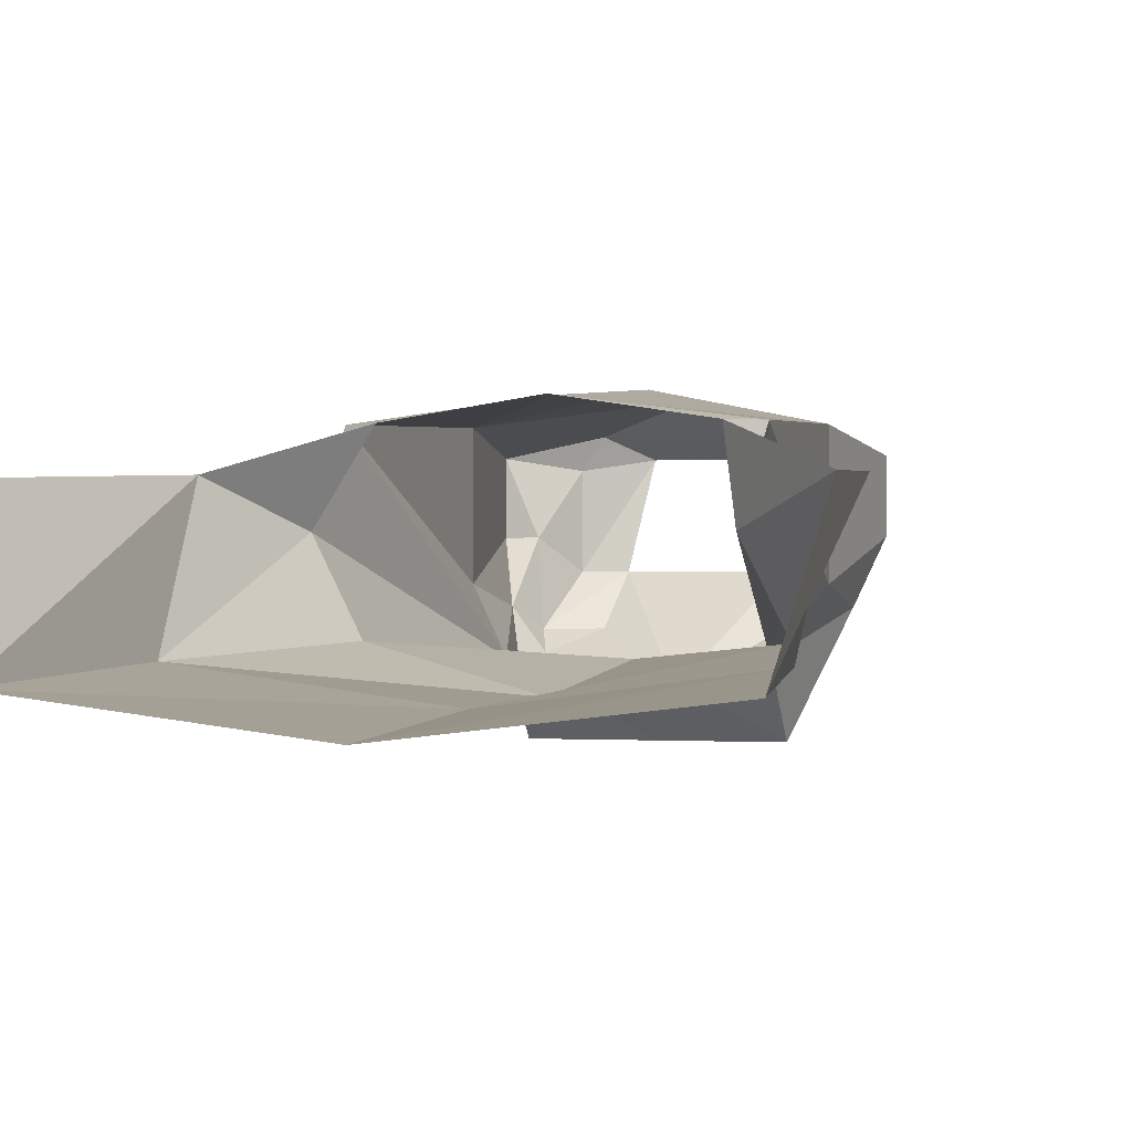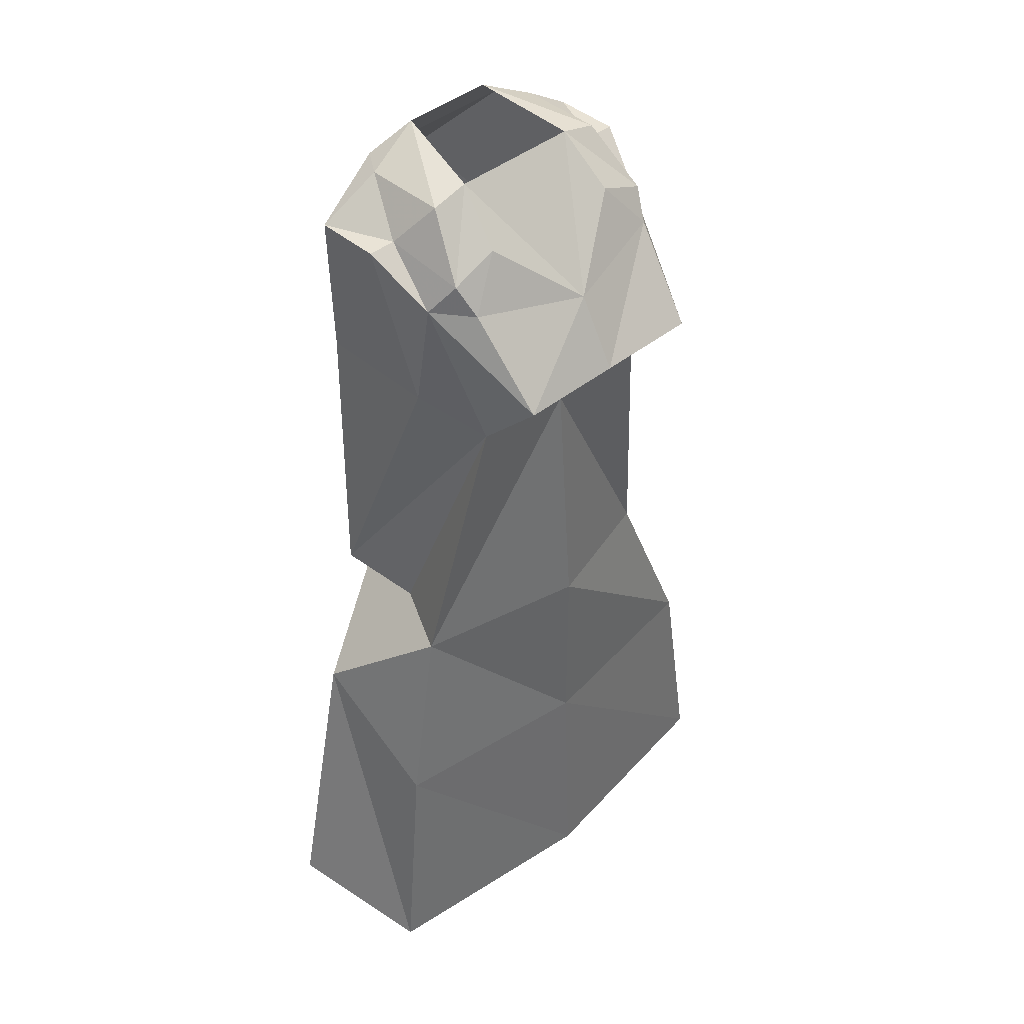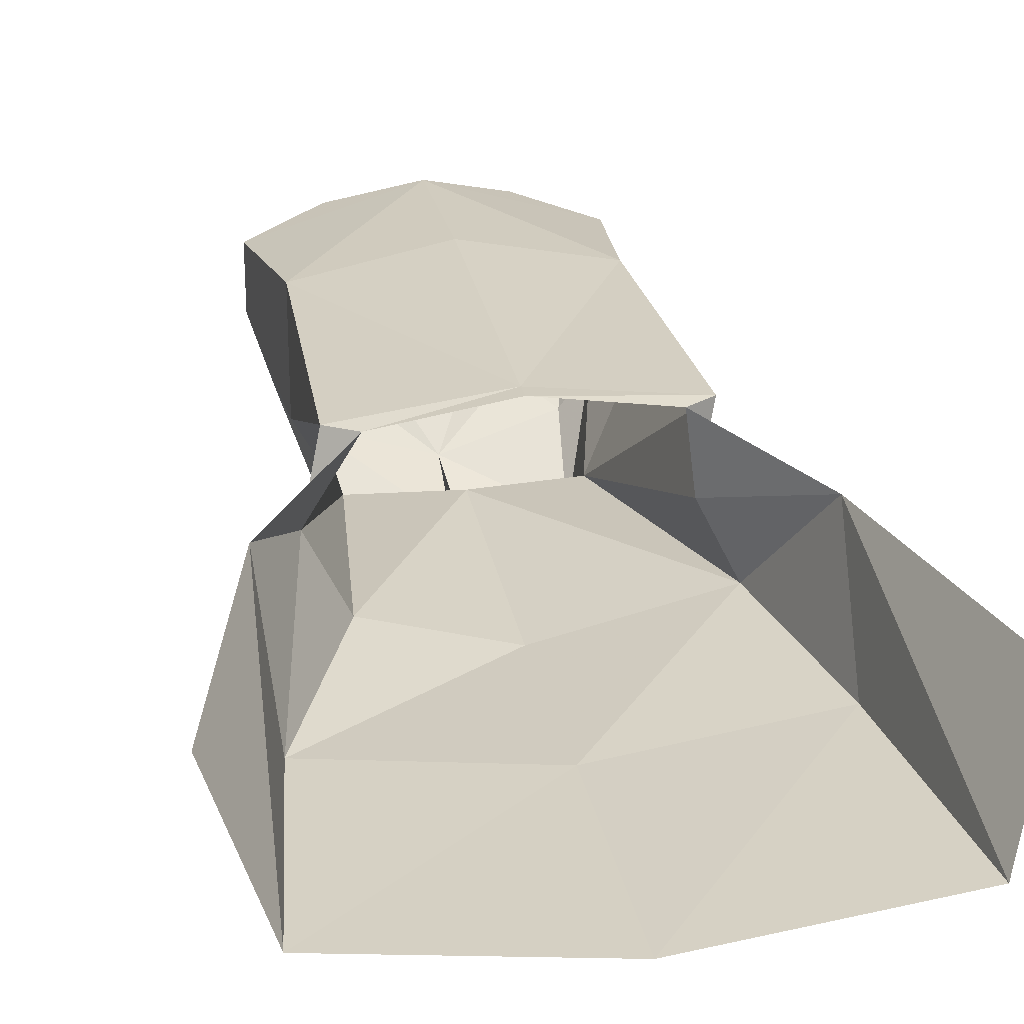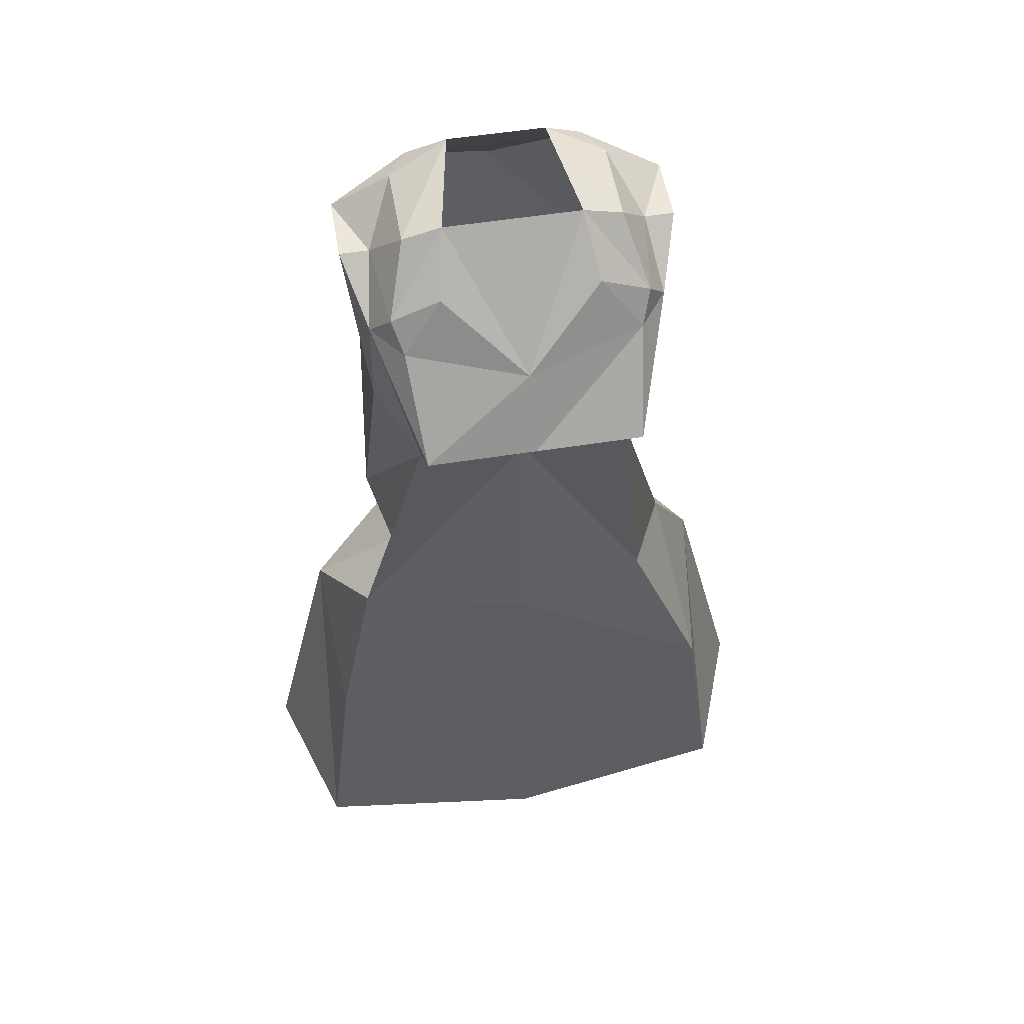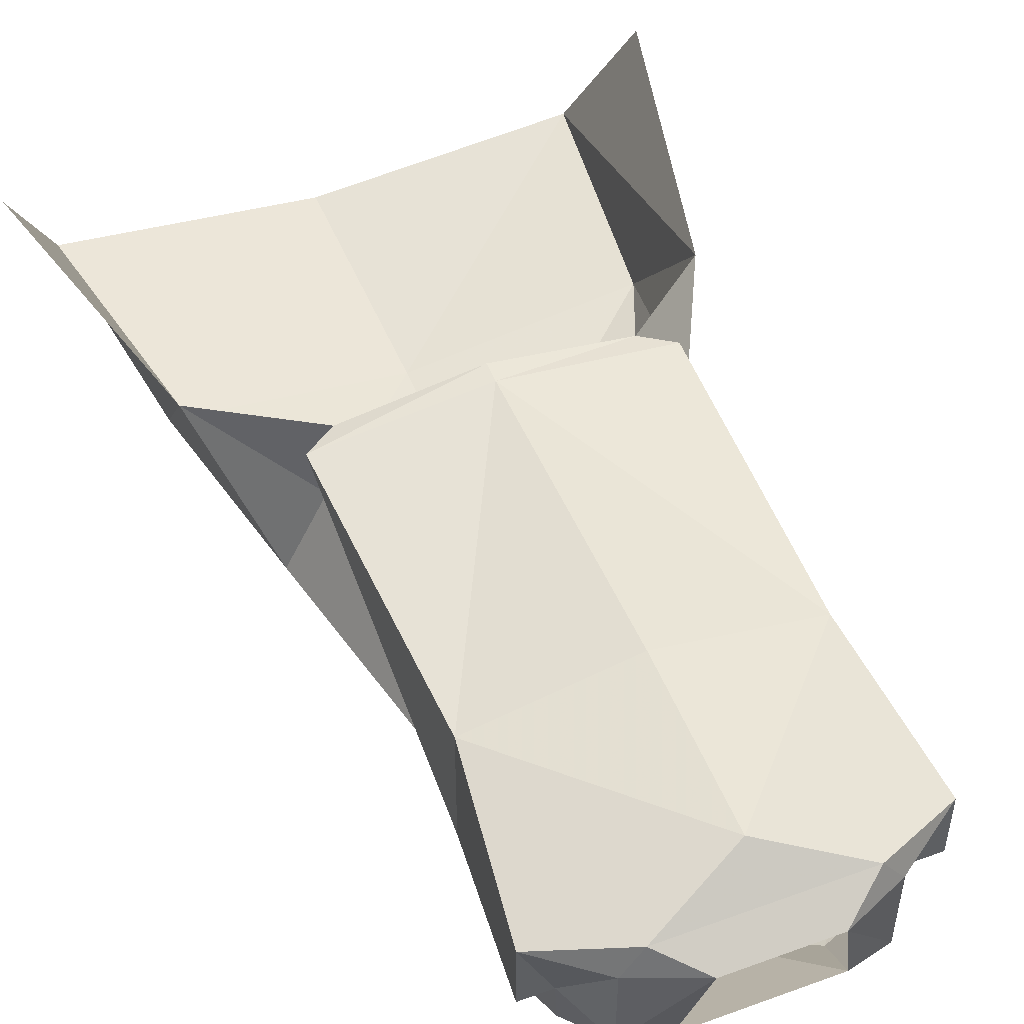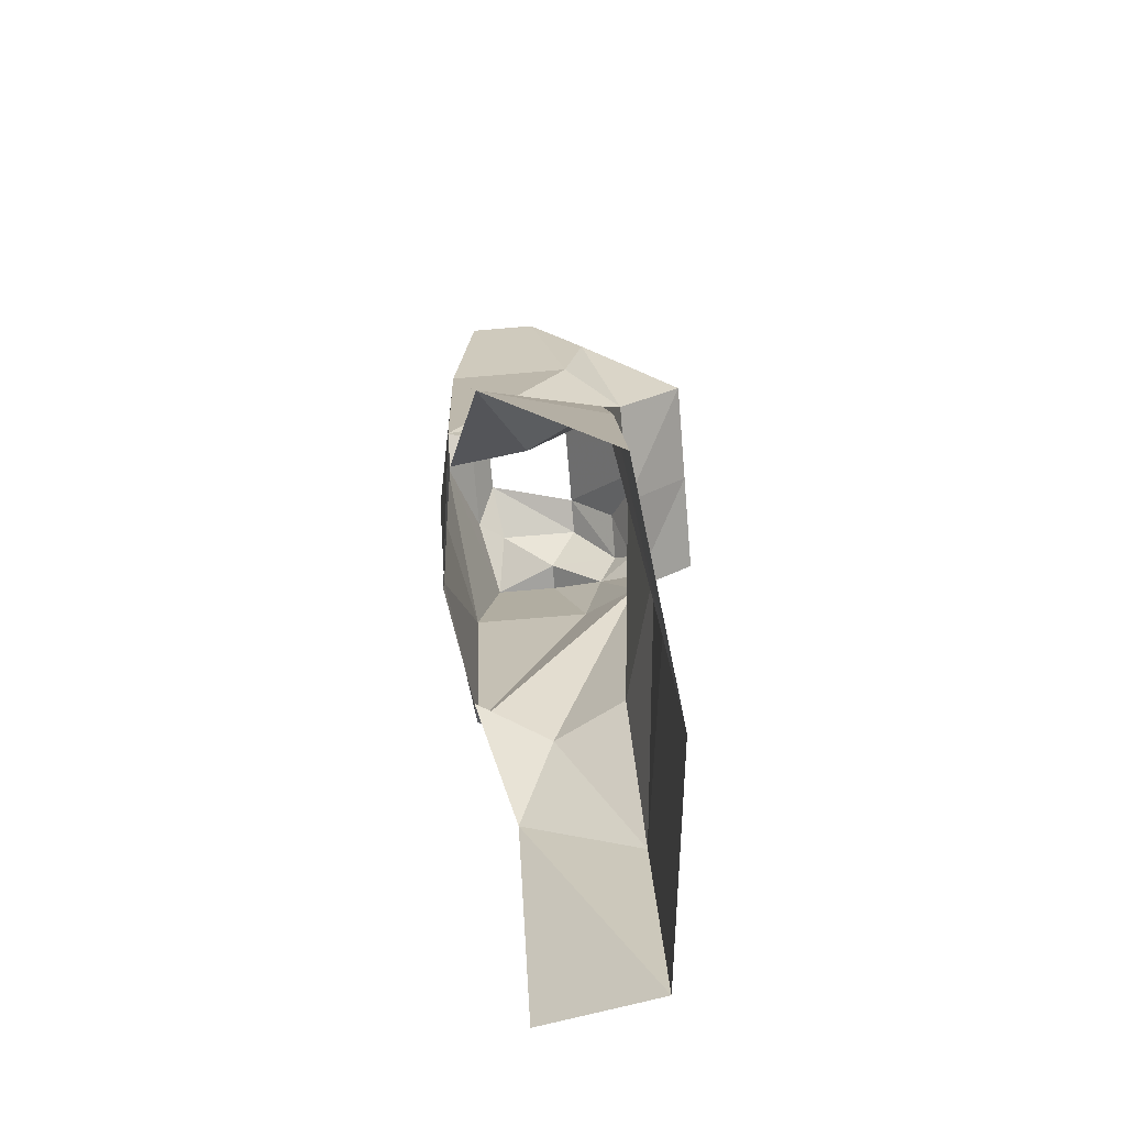
<metadata>
{"format":"obj","ext":"obj","renderer":"f3d","projection":"perspective","resolution":1024,"background":"white","views":[{"elev":-0.0,"azim":14.8,"up":"+Z"},{"elev":42.3,"azim":135.9,"up":"+Y"},{"elev":24.7,"azim":-11.0,"up":"+Z"},{"elev":53.4,"azim":170.3,"up":"+Y"},{"elev":51.1,"azim":158.3,"up":"+Z"},{"elev":-72.4,"azim":94.8,"up":"+Y"}]}
</metadata>
<code>
v -0.1328 1.211 -0.02344
v -0.1328 1.211 0.03125
v -0.1172 1.078 0.04688
v -0.1172 1.078 -0.05469
v -0.1172 1.172 -0.07031
v -0.1094 1.211 -0.02344
v -0.08594 1.242 0.02344
v -0.07031 1.242 0.04688
v 0 1.211 0.07031
v 0 1.078 0.07031
v 0 0.8438 0.05469
v -0.125 0.8438 0.03906
v -0.08594 1.047 -0.1016
v -0.08594 1.102 -0.1562
v -0.09375 1.172 -0.1016
v -0.1016 1.195 -0.08594
v -0.08594 1.242 -0.04688
v -0.03906 1.266 0.03125
v 0.03906 1.266 0.03125
v 0.07031 1.242 0.04688
v 0.1328 1.211 0.03125
v 0.1172 1.078 0.04688
v 0.125 0.8438 0.03906
v 0 0.8281 0.05469
v -0.1016 0.8281 0.03906
v -0.1406 0.8281 -0.02344
v -0.1094 0.8281 -0.08594
v 0 1.039 -0.1016
v 0 1.102 -0.1562
v 0 1.156 -0.125
v -0.0625 1.211 -0.08594
v -0.05469 1.25 -0.04688
v 0.1172 1.078 -0.05469
v 0.1328 1.211 -0.02344
v 0.1172 1.172 -0.07031
v 0.08594 1.047 -0.1016
v 0.1406 0.8281 -0.08594
v 0 0.8281 -0.1172
v 0 0.6719 -0.1172
v 0.1719 0.6719 -0.09375
v 0.1797 0.75 0.007812
v 0.1094 0.8281 -0.02344
v -0.1719 0.6719 -0.09375
v -0.1953 0.4844 -0.1016
v 0 0.4766 -0.125
v 0.1953 0.4766 -0.1016
v 0.2344 0.5234 0
v -0.1797 0.75 0.007812
v 0.1016 0.8281 0.03906
v -0.2344 0.5234 0
v 0.05469 1.25 -0.04688
v 0.0625 1.211 -0.08594
v 0.1016 1.195 -0.08594
v 0.08594 1.242 -0.04688
v 0.08594 1.242 0.02344
v 0.1094 1.211 -0.02344
v 0.09375 1.172 -0.1016
v 0.08594 1.102 -0.1562
v 0 1.102 -0.1328
f 1 2 3
f 1 3 4
f 1 4 5
f 1 5 6
f 1 6 2
f 2 6 7
f 2 7 8
f 2 8 9
f 2 9 3
f 3 9 10
f 3 10 11
f 3 11 12
f 3 12 4
f 4 12 13
f 4 13 5
f 5 13 14
f 5 14 15
f 5 15 16
f 5 16 6
f 6 16 17
f 6 17 7
f 7 17 18
f 7 18 8
f 8 18 19
f 8 19 20
f 8 20 9
f 9 20 21
f 9 21 22
f 9 22 10
f 10 22 11
f 11 22 23
f 11 23 24
f 11 24 25
f 11 25 12
f 12 25 26
f 12 26 13
f 13 26 27
f 13 27 28
f 13 28 29
f 13 29 14
f 14 29 15
f 15 29 30
f 15 30 31
f 15 31 16
f 16 31 32
f 16 32 17
f 17 32 18
f 33 22 21
f 33 21 34
f 33 34 35
f 33 35 36
f 33 36 23
f 33 23 22
f 37 38 39
f 37 39 40
f 37 40 41
f 37 41 42
f 37 42 36
f 37 36 28
f 37 28 38
f 38 28 27
f 38 27 43
f 38 43 39
f 39 43 44
f 39 44 45
f 39 45 40
f 40 45 46
f 40 46 41
f 41 46 47
f 26 48 43
f 26 43 27
f 42 41 49
f 42 49 23
f 42 23 36
f 25 48 26
f 48 50 44
f 48 44 43
f 51 32 30
f 51 30 52
f 51 52 53
f 51 53 54
f 51 54 19
f 19 54 55
f 19 55 20
f 20 55 21
f 21 55 56
f 21 56 34
f 34 56 35
f 35 56 53
f 35 53 57
f 35 57 58
f 35 58 36
f 36 58 28
f 28 58 29
f 28 29 59
f 28 59 29
f 29 59 30
f 29 30 59
f 30 29 58
f 30 58 57
f 30 57 52
f 52 57 53
f 32 31 30
f 23 49 24
f 53 56 54
f 54 56 55

</code>
